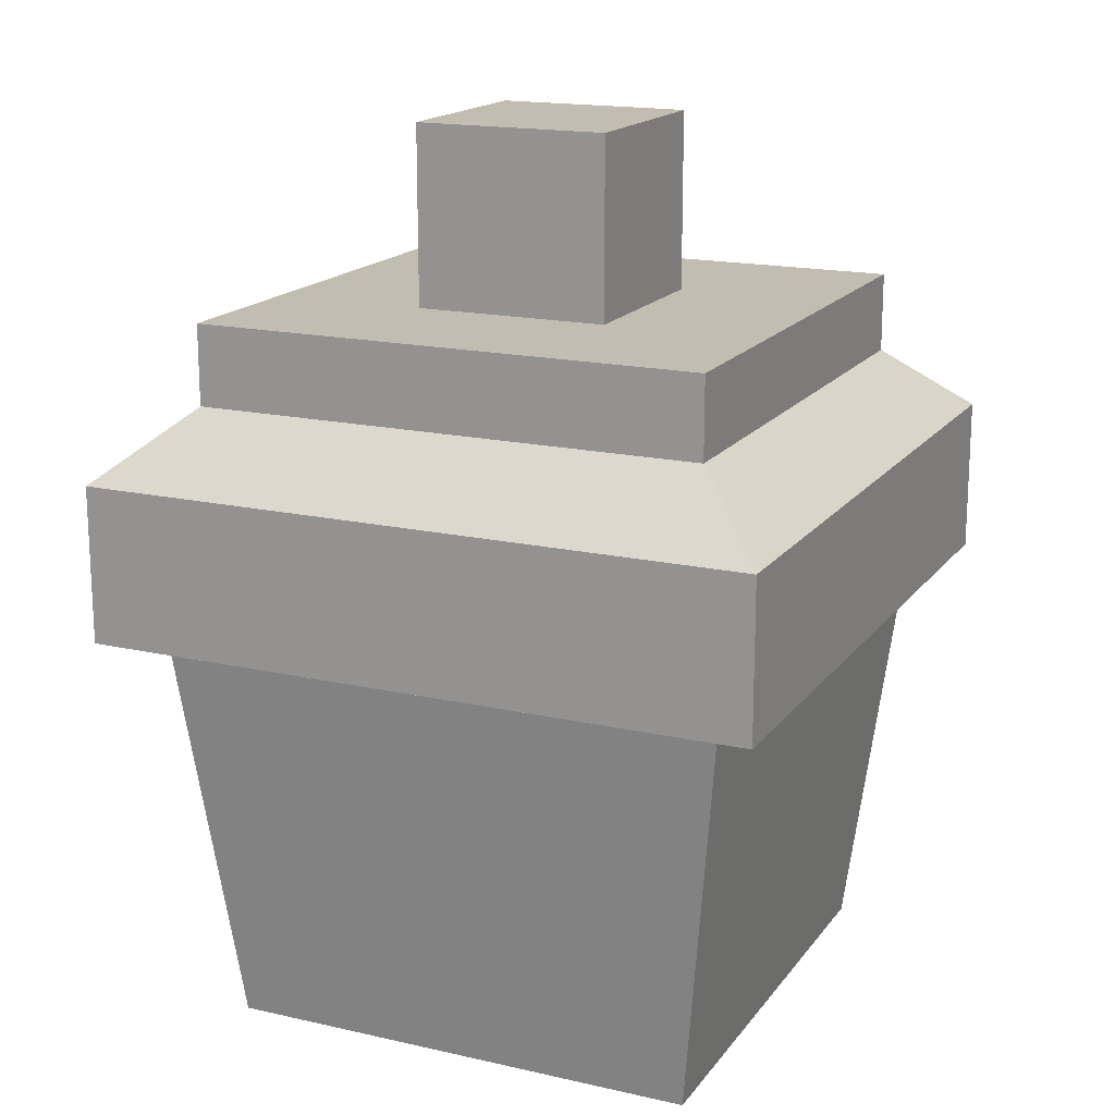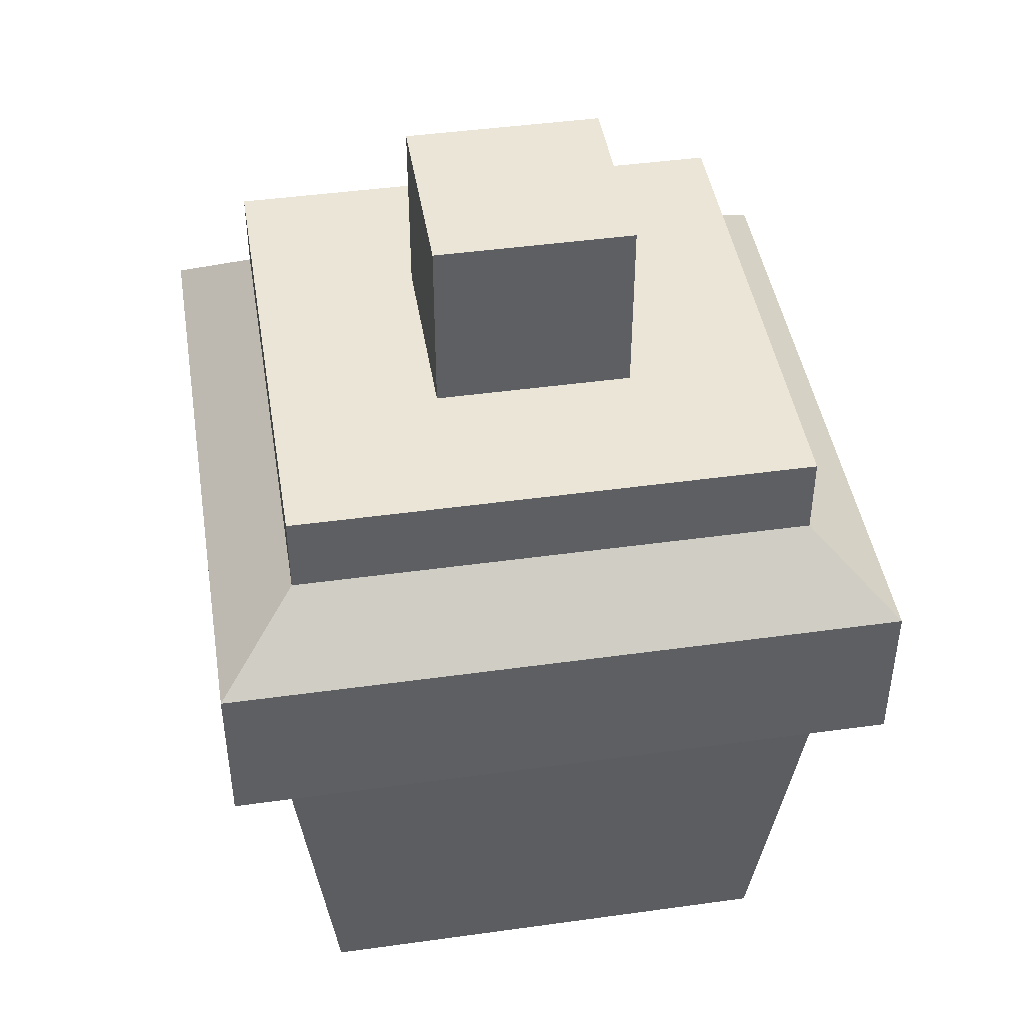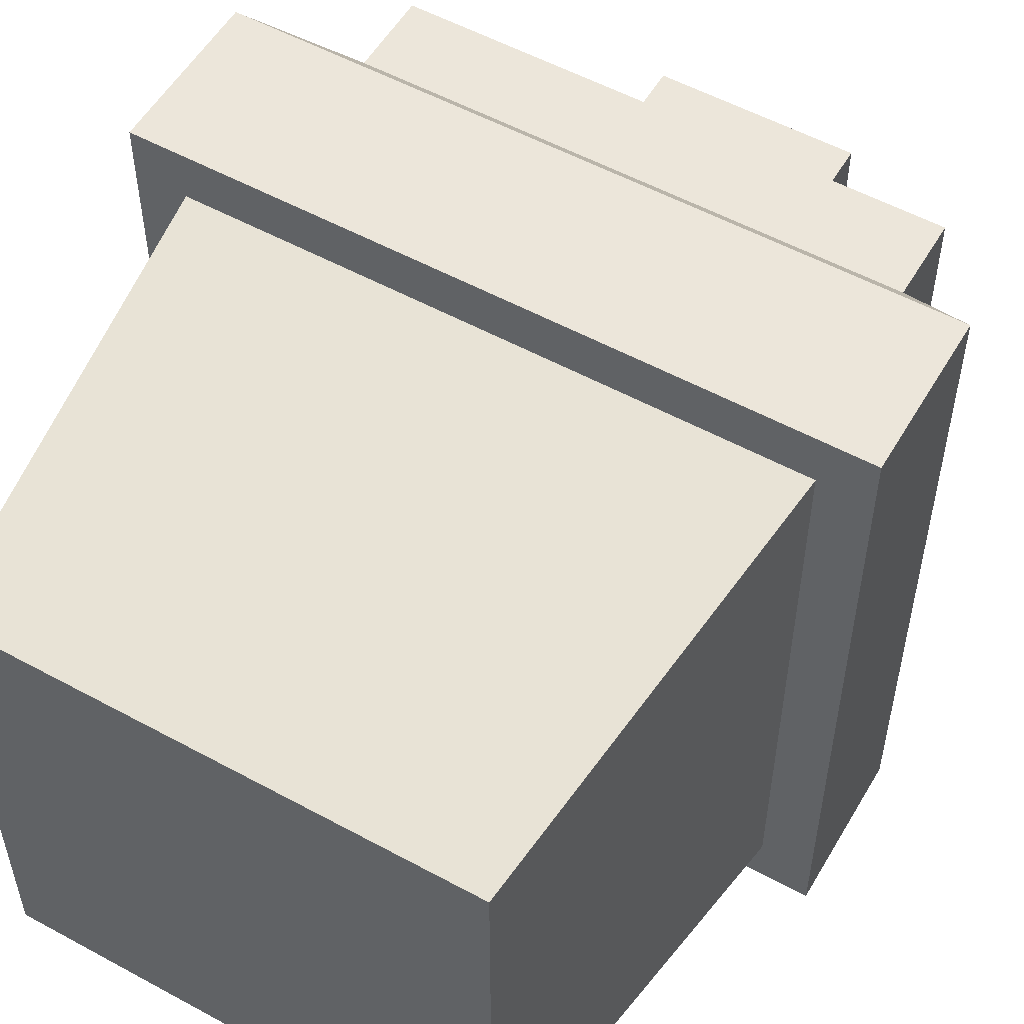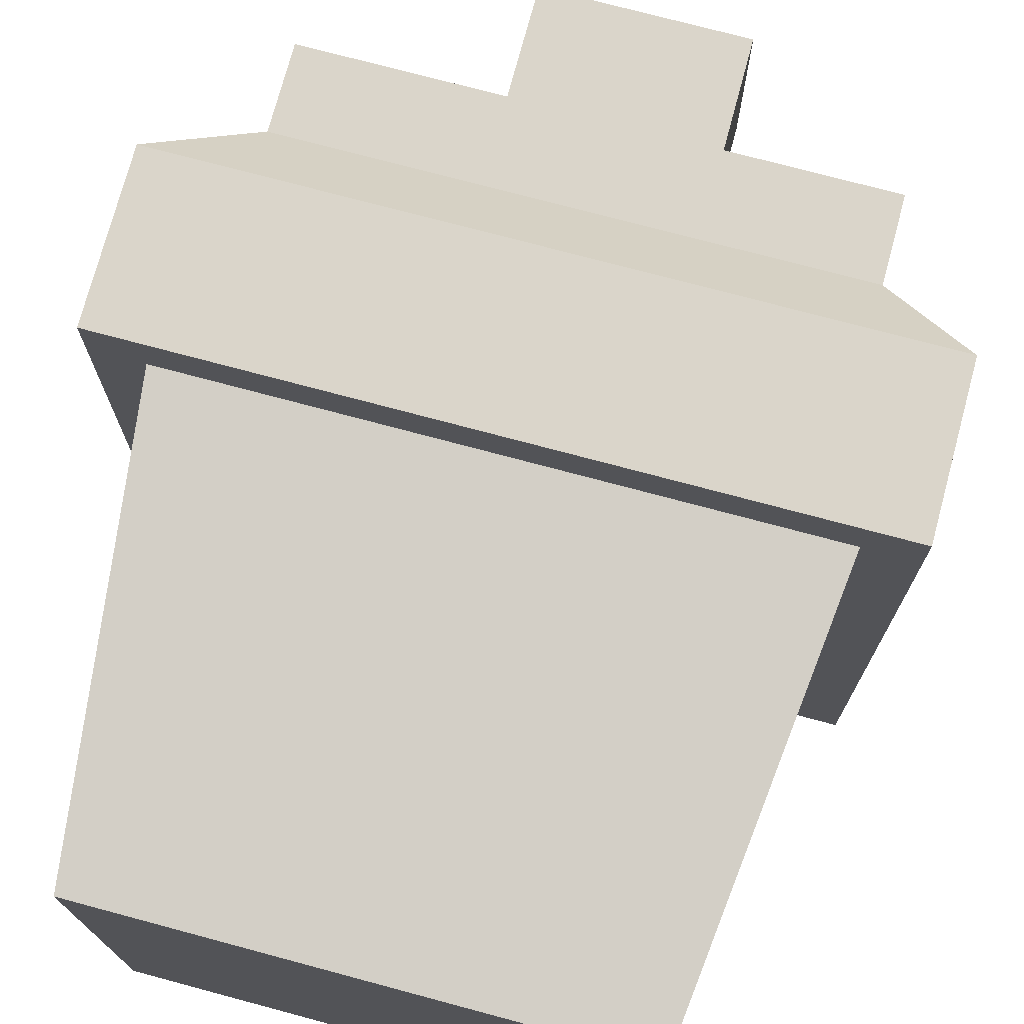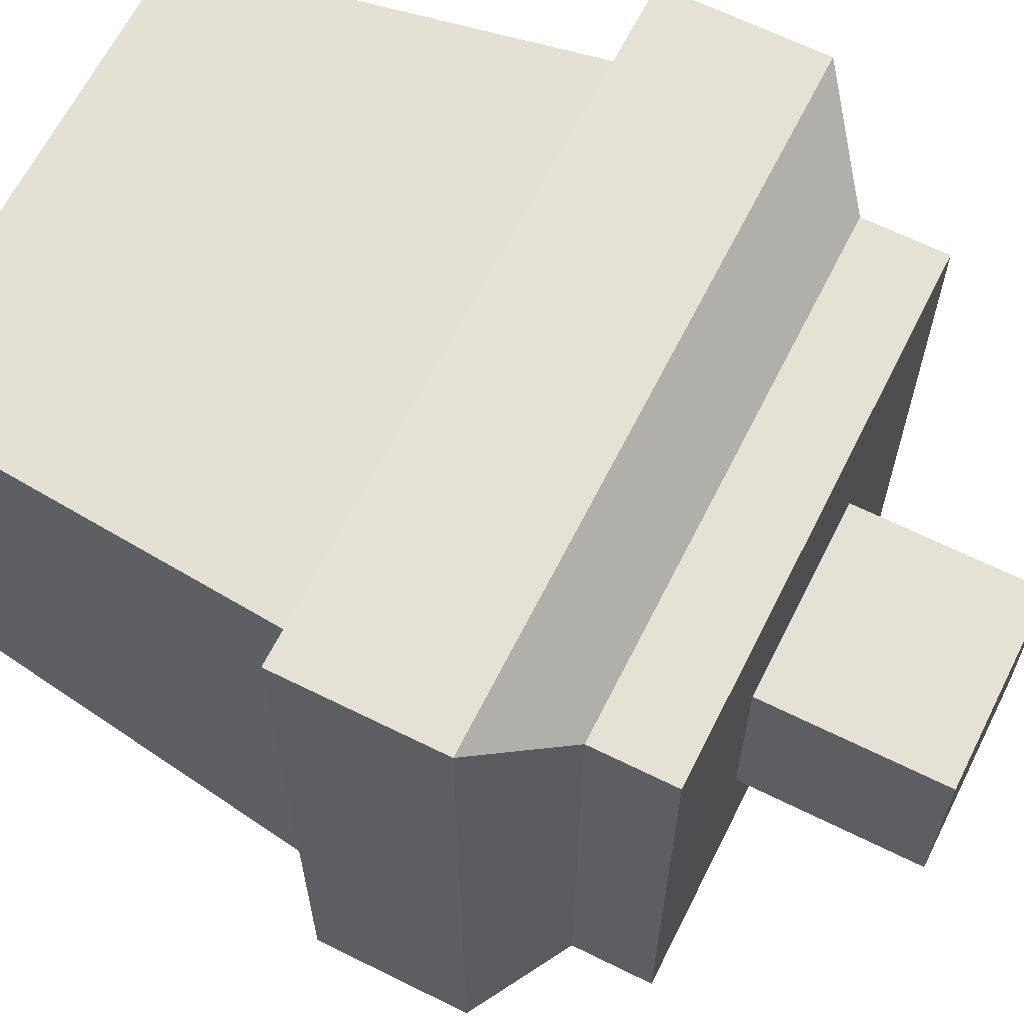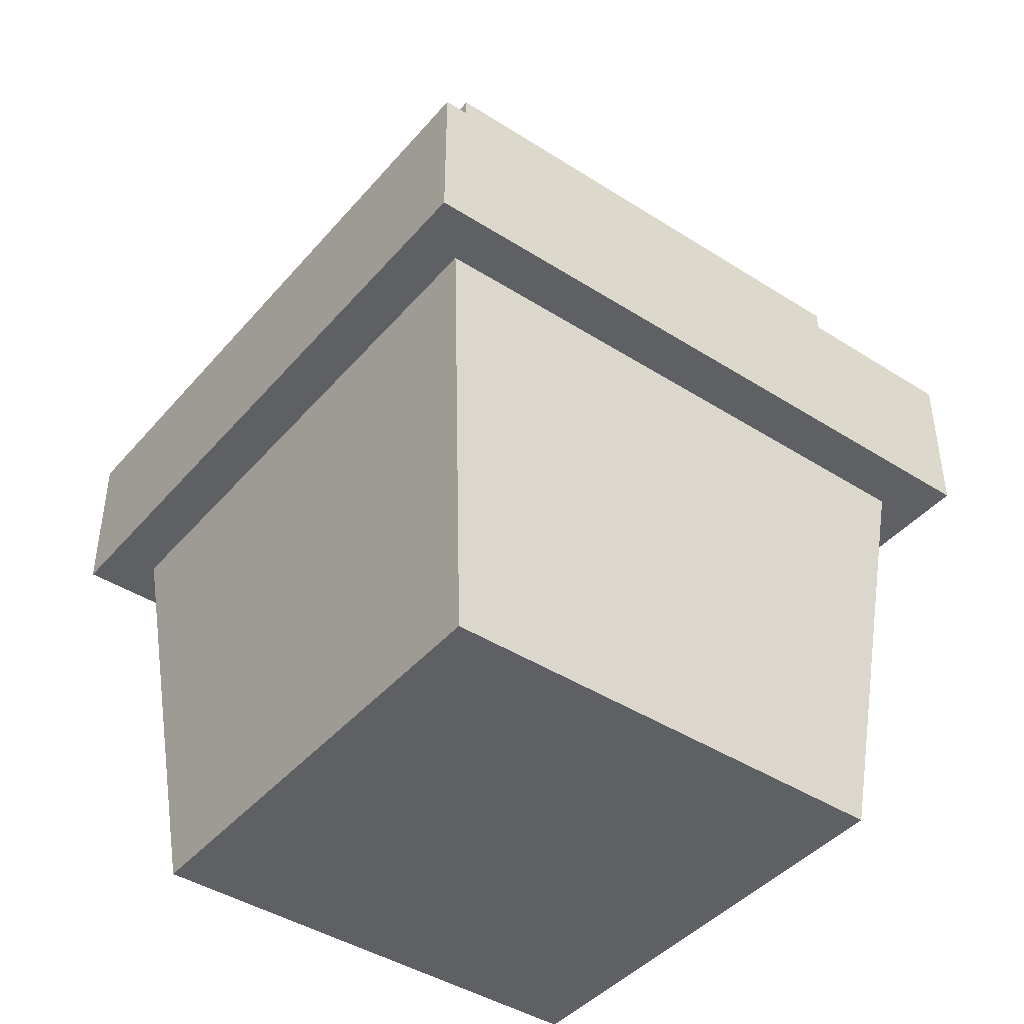
<metadata>
{"format":"obj","ext":"obj","renderer":"f3d","projection":"perspective","resolution":1024,"background":"white","views":[{"elev":17.0,"azim":-155.5,"up":"+Y"},{"elev":44.4,"azim":80.8,"up":"+Y"},{"elev":54.6,"azim":30.0,"up":"+Z"},{"elev":74.3,"azim":15.0,"up":"+Z"},{"elev":64.6,"azim":116.6,"up":"+Z"},{"elev":-42.9,"azim":142.8,"up":"+Y"}]}
</metadata>
<code>
v -3.588 10.14 3.458
v 3.772 10.14 3.458
v -3.588 16.87 3.458
v 3.772 16.87 3.458
v -3.588 16.87 -3.902
v 3.772 16.87 -3.902
v -3.588 10.14 -3.902
v 3.772 10.14 -3.902
v -9.045 -16.87 9.045
v 9.045 -16.87 9.045
v -10.79 -1.341 10.79
v 10.79 -1.341 10.79
v -10.79 -1.341 -10.79
v 10.79 -1.341 -10.79
v -9.045 -16.87 -9.045
v 9.045 -16.87 -9.045
v -12.65 -1.341 12.65
v 12.65 -1.341 12.65
v 12.65 -1.341 -12.65
v -12.65 -1.341 -12.65
v -12.65 4.56 12.65
v 12.65 4.56 12.65
v 12.65 4.56 -12.65
v -12.65 4.56 -12.65
v -9.648 7.118 9.648
v -9.648 7.118 -9.648
v 9.648 7.118 -9.648
v 9.648 7.118 9.648
v -9.648 10.13 9.648
v -9.648 10.13 -9.648
v 9.648 10.13 -9.648
v 9.648 10.13 9.648
f 1 2 4 3
f 3 4 6 5
f 5 6 8 7
f 7 8 2 1
f 2 8 6 4
f 7 1 3 5
f 9 10 12 11
f 13 14 16 15
f 15 16 10 9
f 10 16 14 12
f 15 9 11 13
f 11 12 18 17
f 12 14 19 18
f 14 13 20 19
f 13 11 17 20
f 17 18 22 21
f 18 19 23 22
f 19 20 24 23
f 20 17 21 24
f 21 22 28 25
f 22 23 27 28
f 23 24 26 27
f 24 21 25 26
f 32 31 30 29
f 26 25 29 30
f 27 26 30 31
f 28 27 31 32
f 25 28 32 29

</code>
